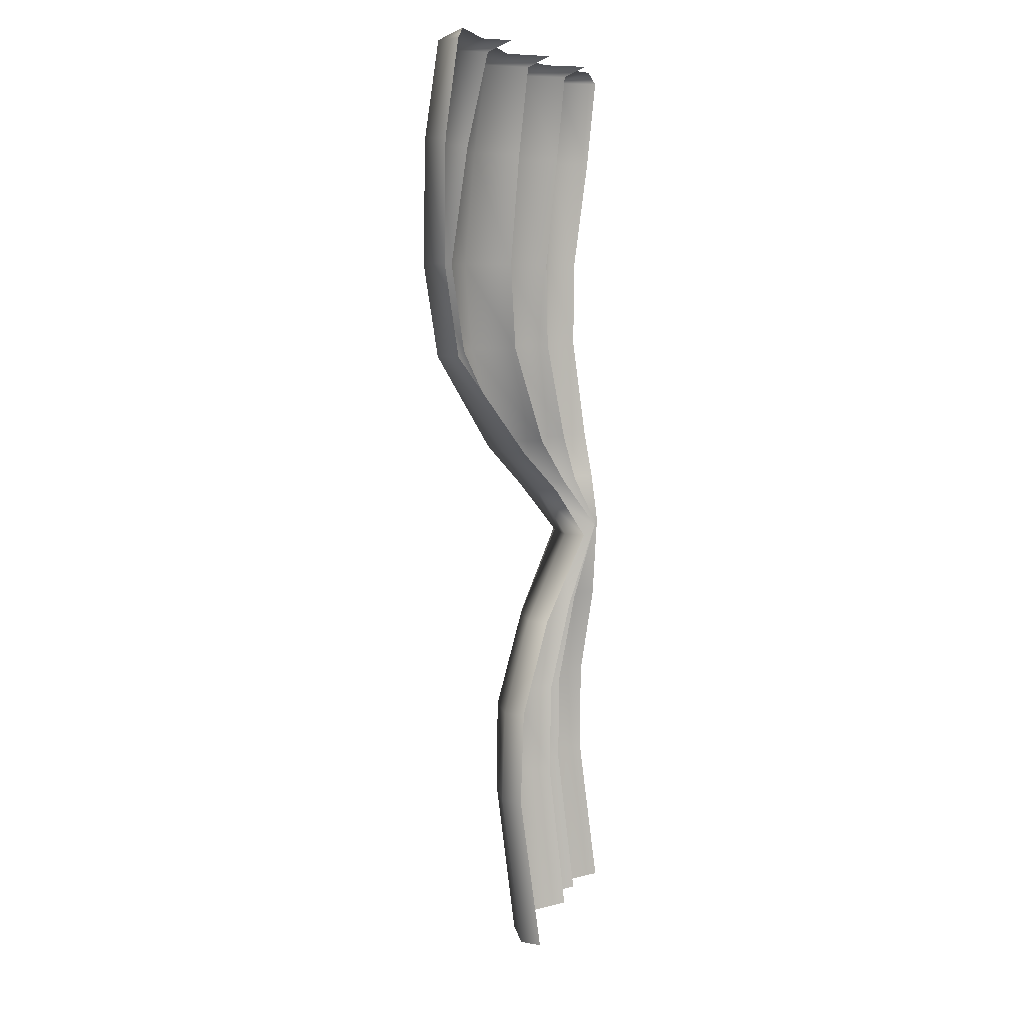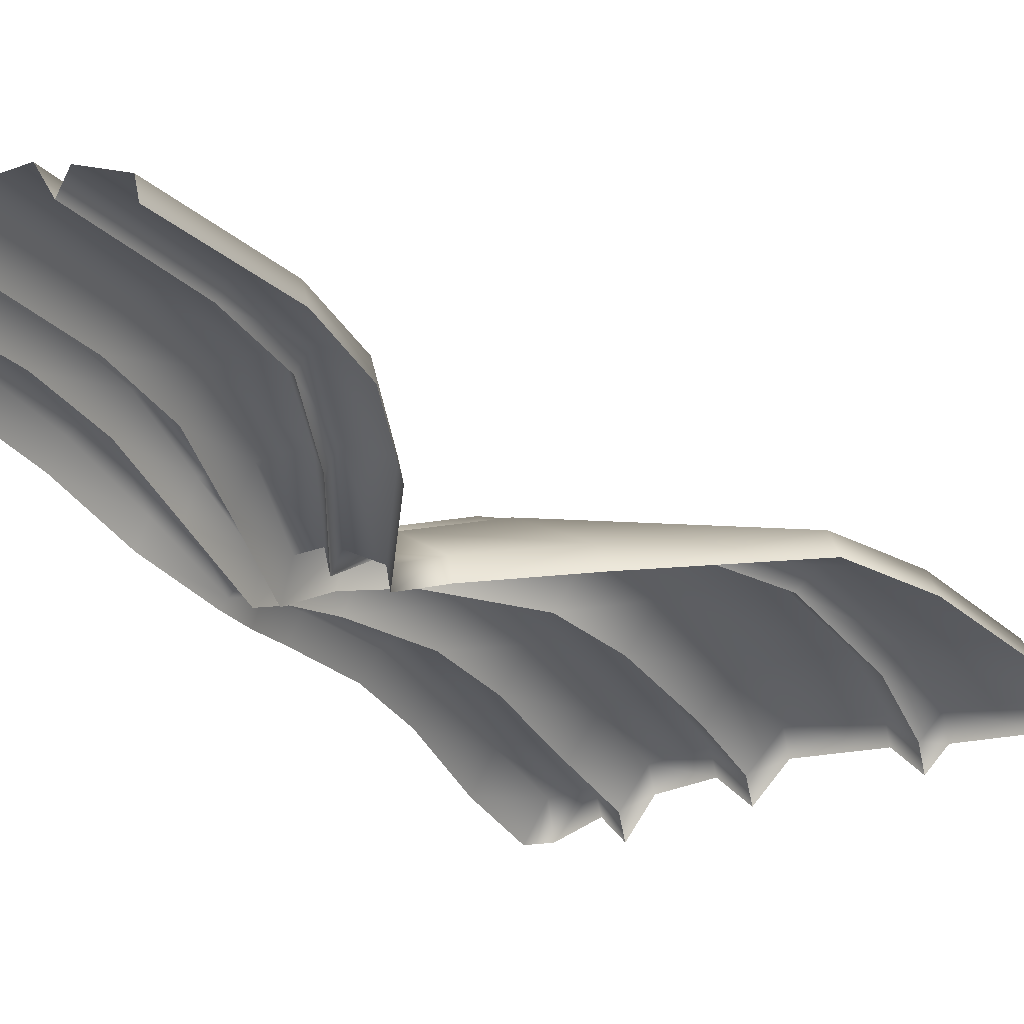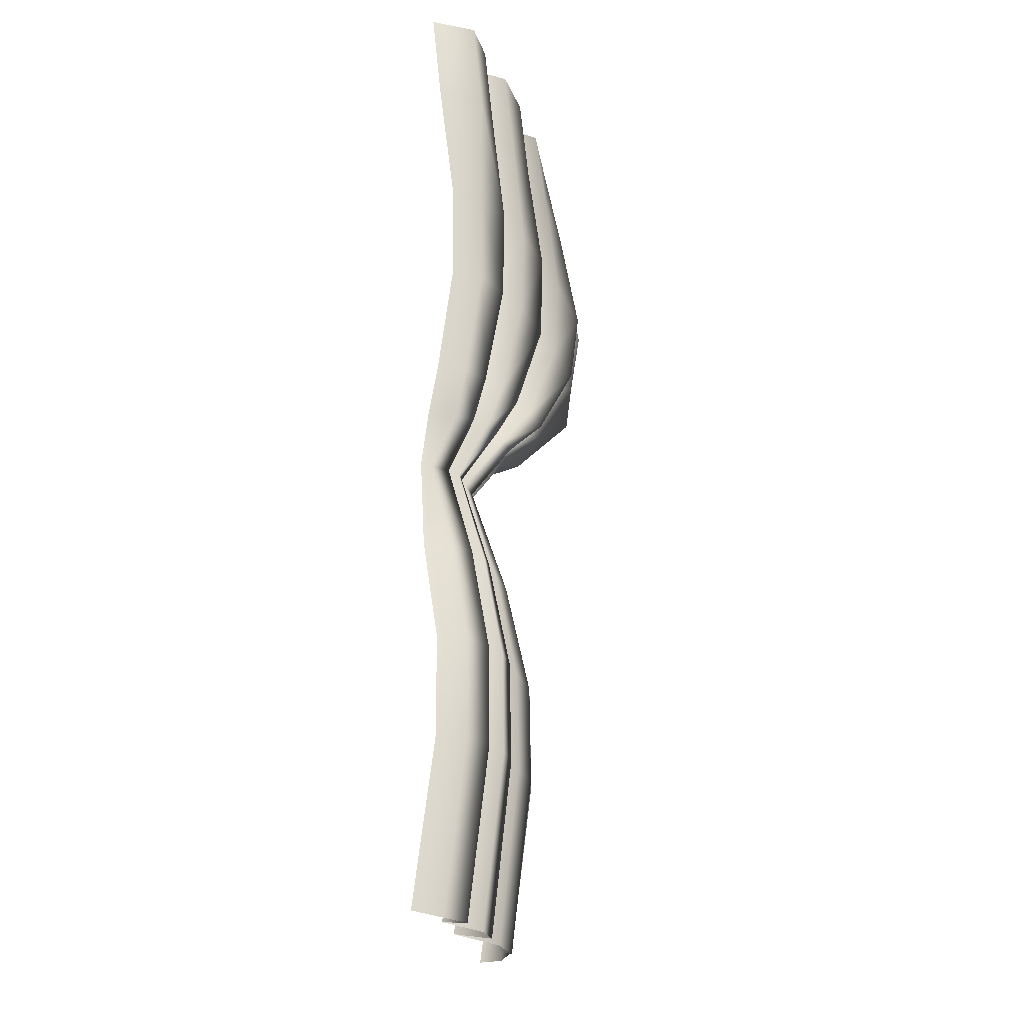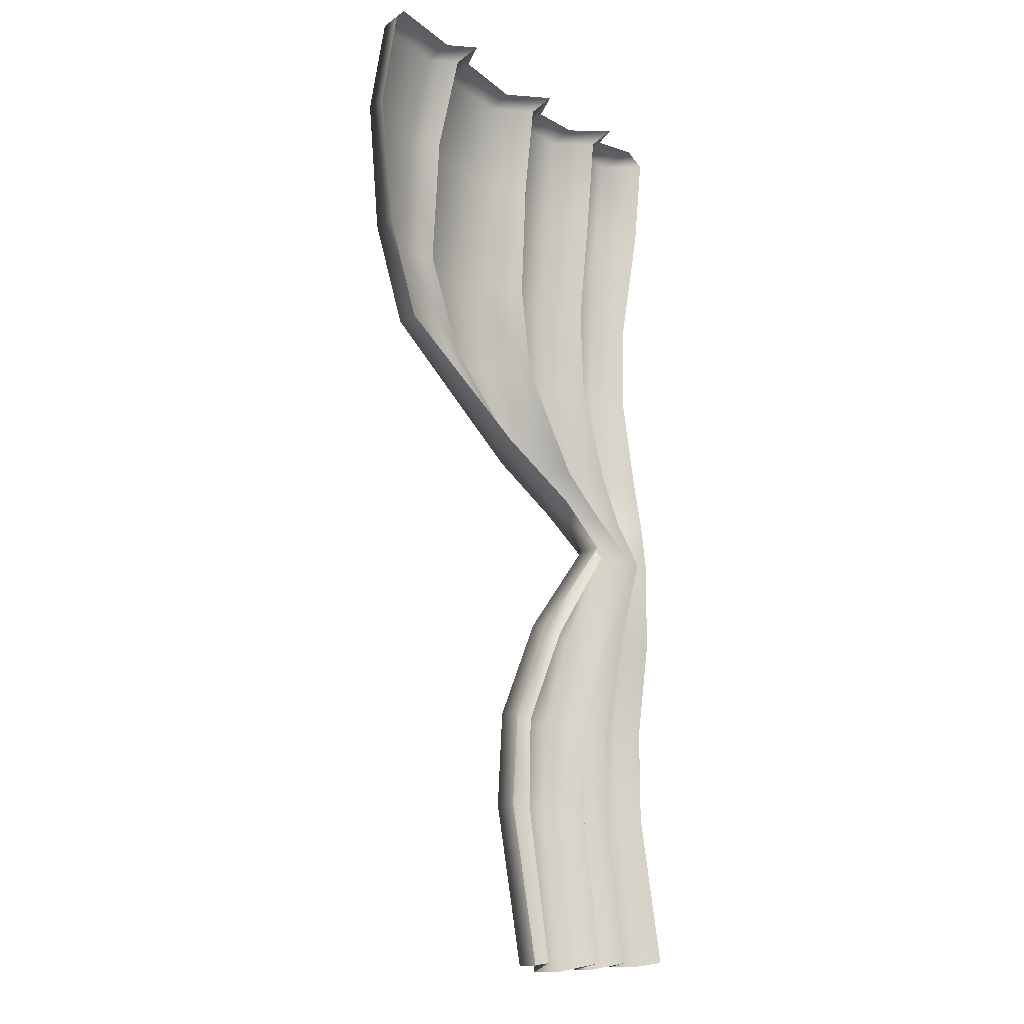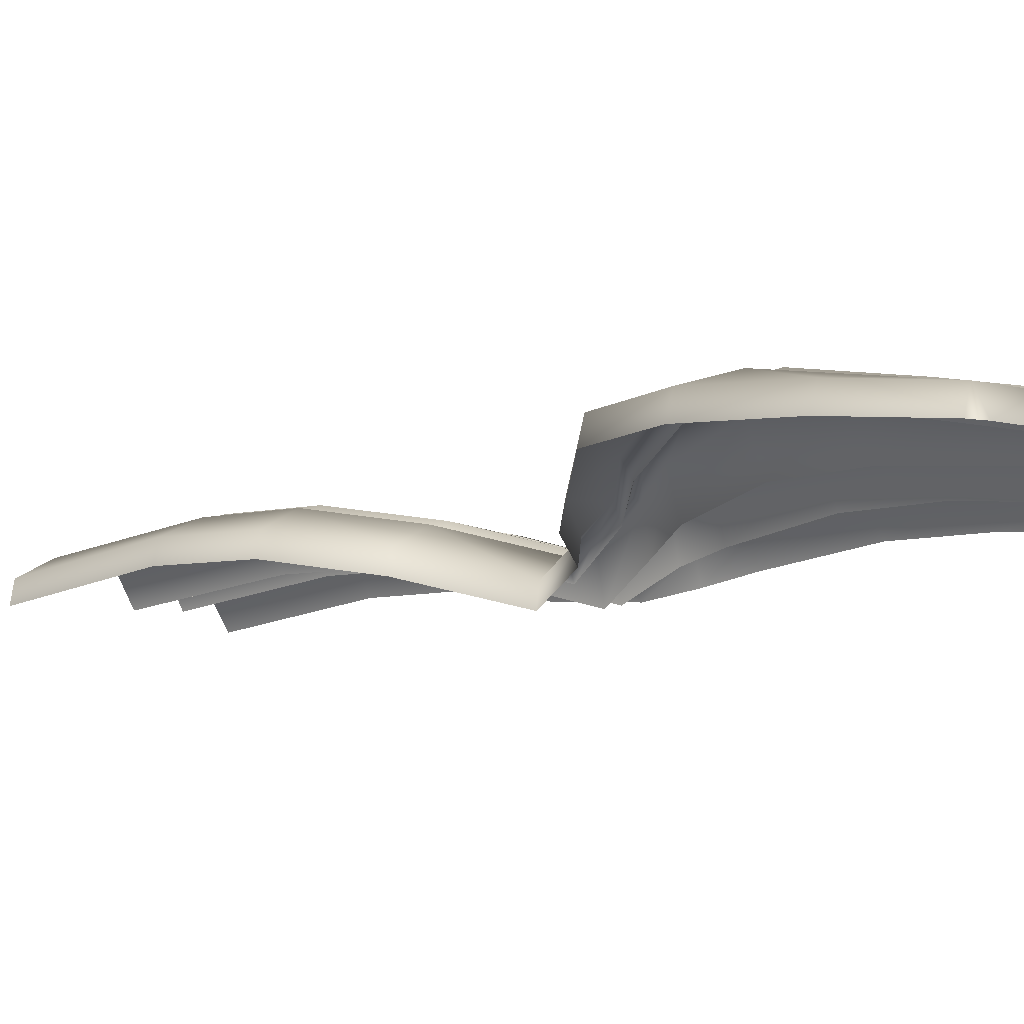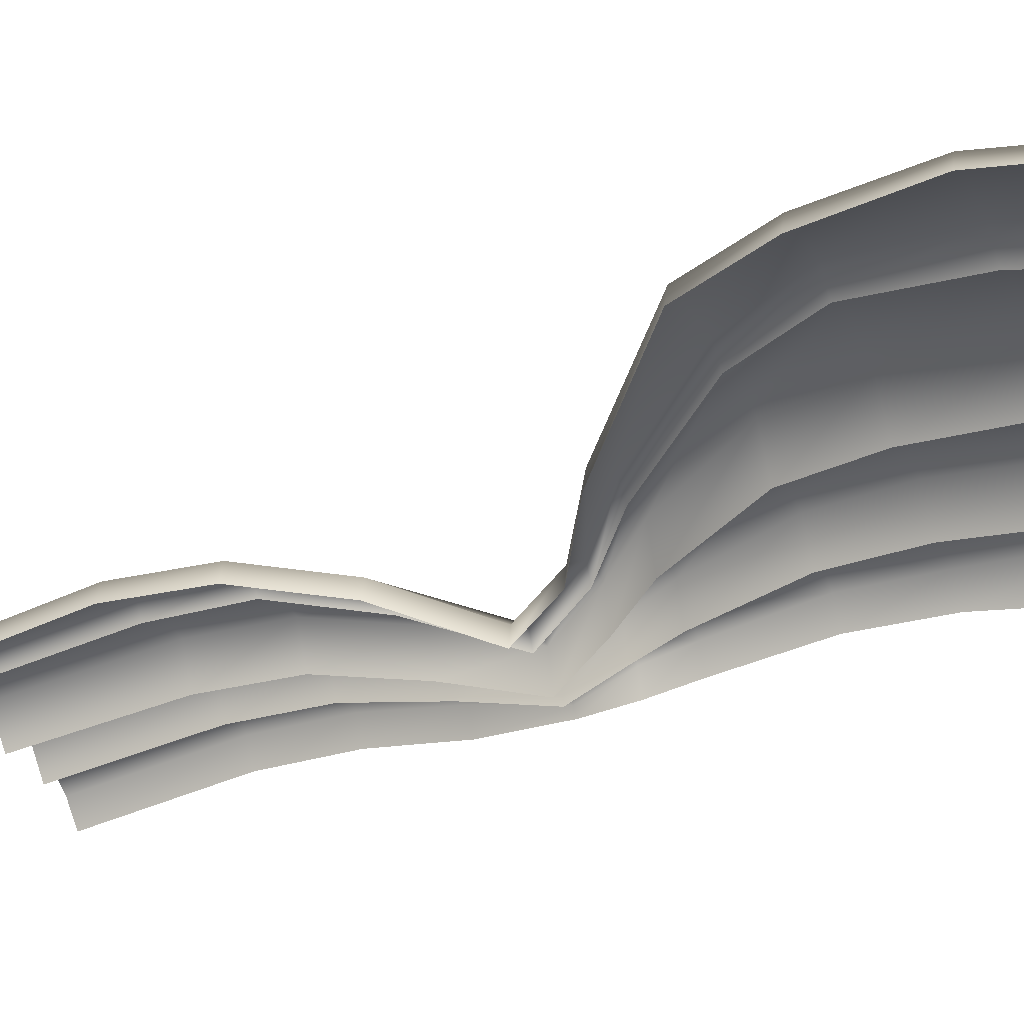
<metadata>
{"format":"obj","ext":"obj","renderer":"f3d","projection":"perspective","resolution":1024,"background":"white","views":[{"elev":7.0,"azim":106.4,"up":"+Y"},{"elev":-29.0,"azim":27.6,"up":"+Z"},{"elev":-22.3,"azim":-76.9,"up":"+Y"},{"elev":-12.8,"azim":123.6,"up":"+Y"},{"elev":-8.6,"azim":125.1,"up":"+Z"},{"elev":-34.6,"azim":111.3,"up":"+Z"}]}
</metadata>
<code>
v -51.35 -196.5 -3.471
v 2.224 -197.2 -3.978
v -15.56 -106 -9.222
v -44.65 -106 -5.07
v 8.736 -85.35 -2.116
v -45.74 -85.35 -1.608
v 45.35 -44.81 3.662
v -46.29 -44.81 1.277
v -3.171 -124.3 -3.978
v -47.2 -124.3 -3.471
v 25.35 0 -4.191
v 21.84 -44.81 9.924
v -10.37 -85.35 7.742
v -25.67 -106 -4.154
v -16.05 -124.3 1.089
v -10.65 -196.5 1.089
v -5.565 0 -3.601
v -7.632 -44.81 5.725
v -23.18 -85.35 2.84
v -34.05 -106 -7.165
v -31.05 -124.3 -1.921
v -26.79 -196.5 -1.921
v -29.44 0 -5.486
v -30.4 -44.81 3.839
v -35.9 -85.35 0.9549
v -38.76 -106 -6.151
v -39.26 -124.3 -0.9076
v -39.26 -196.6 -0.9076
v -49.52 -163.7 0.1757
v -38.18 -163.7 2.739
v -26.47 -163.7 1.725
v -9.098 -163.7 4.735
v 5.215 -163.7 -0.3321
v -23.61 0 2.297
v -24.84 -44.81 11.62
v -32.95 -85.35 8.737
v -37.61 -106 0.9237
v -37.26 -124.3 6.167
v -35.32 -163.7 9.813
v -36.22 -198.1 6.167
v -42.21 -197.5 4.725
v -40.95 -163.7 8.371
v -41.2 -124.3 4.725
v -40.2 -106 -0.518
v -38.3 -85.35 6.588
v -34.28 -44.81 9.472
v -33.95 0 0.1471
v 1.624 0 3.76
v -0.777 -44.81 14.2
v -19.37 -85.35 11.31
v -32.1 -106 0.8698
v -27.56 -124.3 6.113
v -22.43 -163.7 9.759
v -23.04 -198.4 6.113
v -28.99 -198.1 6.098
v -28.53 -163.7 9.744
v -32.5 -124.3 6.098
v -34.87 -106 0.8545
v -25.85 -85.35 10.35
v -13.13 -44.81 13.23
v -11.96 0 3.098
v 29.96 0 0.521
v 26.24 -44.81 13.74
v -6.799 -85.35 10.86
v -23.78 -106 -0.144
v -13.64 -124.3 5.099
v -6.421 -163.7 8.745
v -8.243 -197.2 5.099
v -12.97 -198.4 6.21
v -11.59 -163.7 9.856
v -18.2 -124.3 6.21
v -26.88 -106 0.9669
v -12.73 -85.35 12.59
v 16.41 -44.81 15.48
v 19.7 0 2.048
v -45.48 -95.56 -3.471
v -40.68 -95.56 4.725
v -39.13 -95.56 -0.9076
v -37.16 -95.56 6.525
v -32.49 -95.56 7.305
v -31.07 -95.56 -0.4572
v -28.75 -95.56 7.799
v -24.4 -95.56 8.492
v -22.96 -95.56 3.509
v -20.76 -95.56 7.066
v -11.16 -95.56 -3.978
v -45.53 -63.52 1.257
v -34.98 -63.52 9.453
v -31.57 -63.52 3.82
v -26.93 -63.52 11.6
v -14.65 -63.52 13.22
v -11.04 -63.52 5.705
v -5.233 -63.52 14.18
v 7.744 -63.52 15.46
v 11.33 -63.52 10.61
v 15.61 -63.52 13.72
v 36.82 -63.52 3.643
v -48.48 -20.91 -1.255
v -34.64 -20.91 6.941
v -30.17 -20.91 1.308
v -24.12 -20.91 9.09
v -11.97 -20.91 9.891
v -5.42 -20.91 3.193
v 2.032 -20.91 11.07
v 20.82 -20.91 10.76
v 26.62 -20.91 4.838
v 31.4 -20.91 9.132
v 52.18 -20.91 1.13
v -48.84 -144.1 -0.08885
v -40.73 -144.1 8.107
v -38.11 -144.1 2.474
v -35.4 -144.1 9.549
v -28.97 -144.1 9.479
v -27.02 -144.1 1.46
v -22.83 -144.1 9.495
v -11.59 -144.1 9.592
v -9.005 -144.1 4.471
v -6.177 -144.1 8.481
v 3.826 -144.1 -0.5967
v -48.2 -197.5 1.741
v -46.57 -163.7 5.387
v -46.05 -144.1 5.123
v -45.13 -124.3 1.741
v -43.12 -106 -3.502
v -43.82 -95.56 1.741
v -43.18 -85.35 3.604
v -41.9 -63.52 6.469
v -42.16 -44.81 6.488
v -43.71 -20.91 6.628
v -43.11 0 -2.837
v 50.23 -2.225 -0.8492
v 30.11 -2.225 5.528
v 25.48 -2.225 0.8608
v 19.82 -2.225 7.066
v 1.668 -2.225 8.629
v -5.55 -2.225 1.213
v -11.96 -2.225 7.912
v -23.66 -2.225 7.111
v -29.52 -2.225 -0.6719
v -34.03 -2.225 4.961
v -43.18 -2.225 4.648
v -47.99 -2.225 -3.235
v 1.19 -197.2 0.6594
v 4.066 -163.7 4.306
v 2.838 -144.1 4.041
v -4.205 -124.3 0.6594
v -16.37 -106 -4.584
v -12.11 -95.56 0.8537
v 7.201 -85.35 2.907
v 34.98 -63.52 8.665
v 43.46 -44.81 8.685
v 50.12 -20.91 5.948
v 48.24 -2.225 3.808
v 48.02 0 -1.025
f 118 145 146 66
f 85 148 149 64
f 96 150 151 63
f 107 152 153 132
f 66 146 147 65
f 104 105 134 135
f 93 94 74 49
f 82 83 73 50
f 52 71 72 51
f 115 116 71 52
f 101 102 137 138
f 90 91 60 35
f 79 80 59 36
f 38 57 58 37
f 112 113 57 38
f 98 129 141 142
f 87 127 128 8
f 76 125 126 6
f 10 123 124 4
f 109 122 123 10
f 1 120 121 29
f 40 55 56 39
f 54 69 70 53
f 68 143 144 67
f 100 101 138 139
f 89 90 35 24
f 78 79 36 25
f 27 38 37 26
f 111 112 38 27
f 28 40 39 30
f 41 28 30 42
f 43 110 111 27
f 44 43 27 26
f 45 77 78 25
f 46 88 89 24
f 140 99 100 139
f 103 104 135 136
f 92 93 49 18
f 81 82 50 19
f 21 52 51 20
f 114 115 52 21
f 22 54 53 31
f 55 22 31 56
f 57 113 114 21
f 58 57 21 20
f 59 80 81 19
f 60 91 92 18
f 137 102 103 136
f 106 107 132 133
f 95 96 63 12
f 84 85 64 13
f 15 66 65 14
f 117 118 66 15
f 16 68 67 32
f 69 16 32 70
f 71 116 117 15
f 72 71 15 14
f 73 83 84 13
f 74 94 95 12
f 134 105 106 133
f 4 124 125 76
f 78 77 44 26
f 26 37 79 78
f 37 58 80 79
f 81 80 58 20
f 20 51 82 81
f 51 72 83 82
f 84 83 72 14
f 14 65 85 84
f 65 147 148 85
f 6 126 127 87
f 89 88 45 25
f 25 36 90 89
f 36 59 91 90
f 92 91 59 19
f 19 50 93 92
f 50 73 94 93
f 95 94 73 13
f 13 64 96 95
f 64 149 150 96
f 8 128 129 98
f 100 99 46 24
f 24 35 101 100
f 35 60 102 101
f 103 102 60 18
f 18 49 104 103
f 49 74 105 104
f 106 105 74 12
f 12 63 107 106
f 63 151 152 107
f 29 121 122 109
f 111 110 42 30
f 30 39 112 111
f 39 56 113 112
f 114 113 56 31
f 31 53 115 114
f 53 70 116 115
f 117 116 70 32
f 32 67 118 117
f 67 144 145 118
f 120 41 42 121
f 122 121 42 110
f 123 122 110 43
f 124 123 43 44
f 125 124 44 77
f 126 125 77 45
f 127 126 45 88
f 128 127 88 46
f 129 128 46 99
f 141 129 99 140
f 132 153 154 62
f 133 132 62 11
f 75 134 133 11
f 135 134 75 48
f 136 135 48 17
f 61 137 136 17
f 138 137 61 34
f 139 138 34 23
f 47 140 139 23
f 130 141 140 47
f 142 141 130
f 143 2 33 144
f 145 144 33 119
f 146 145 119 9
f 147 146 9 3
f 148 147 3 86
f 149 148 86 5
f 150 149 5 97
f 151 150 97 7
f 152 151 7 108
f 153 152 108 131
f 154 153 131

</code>
